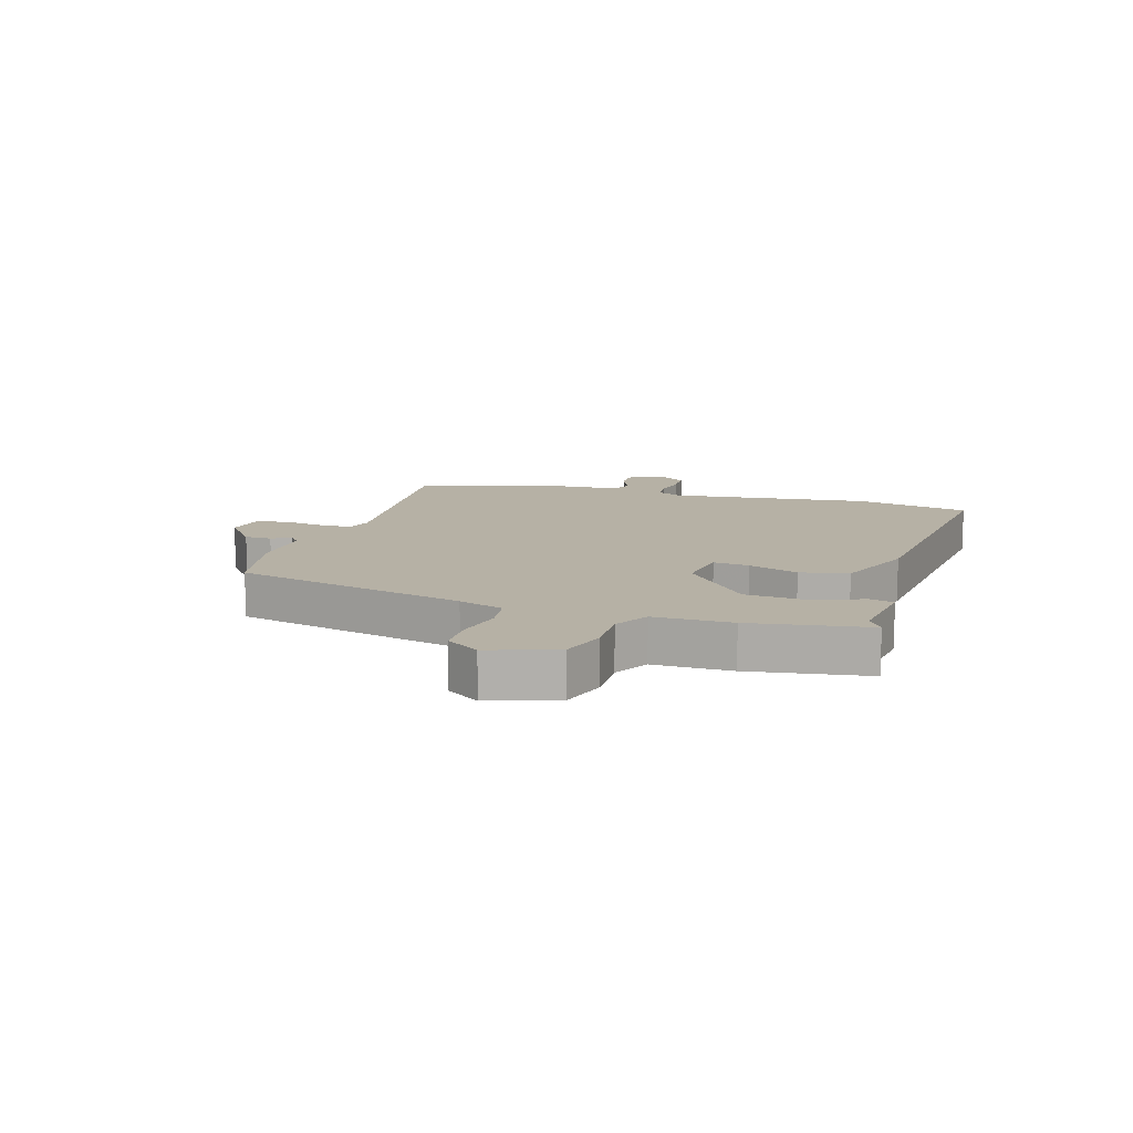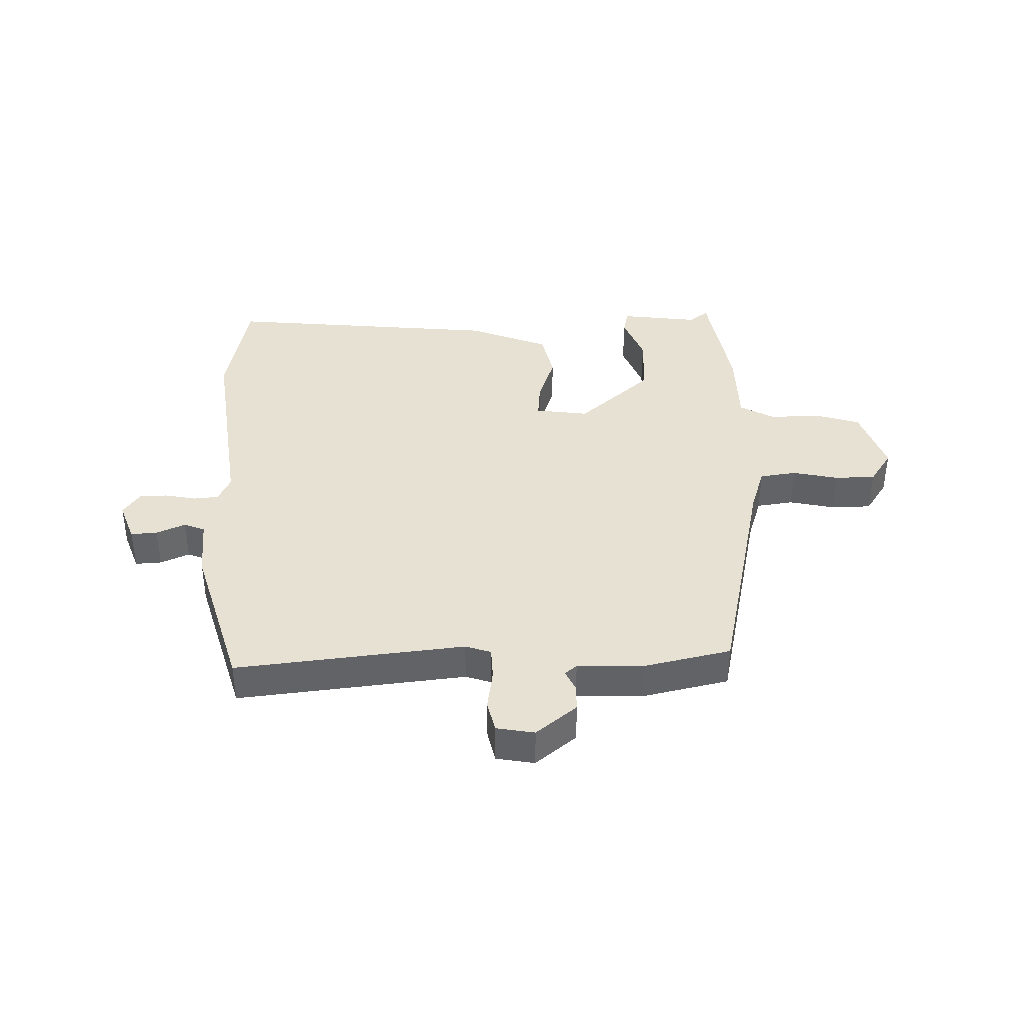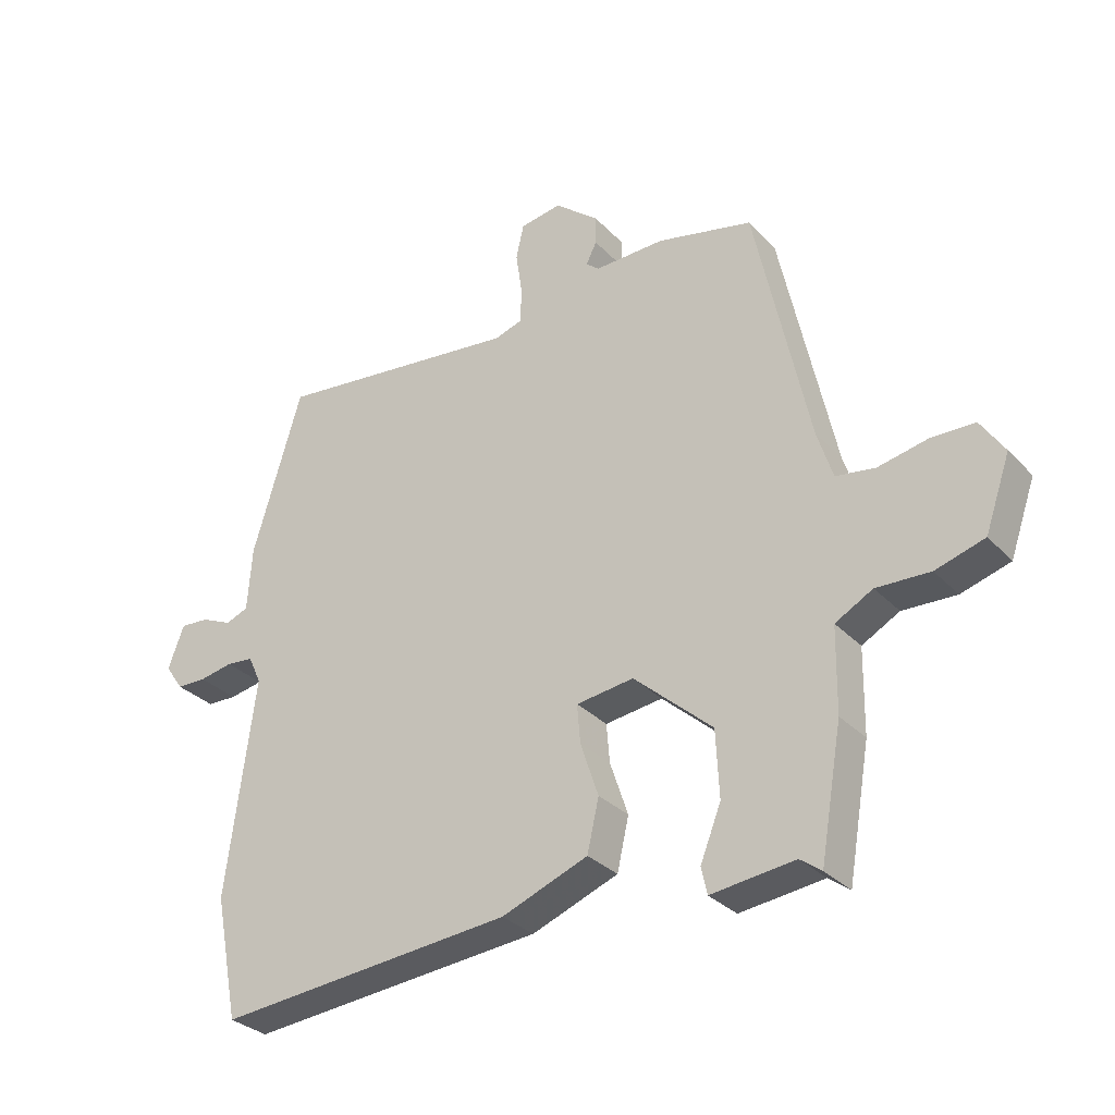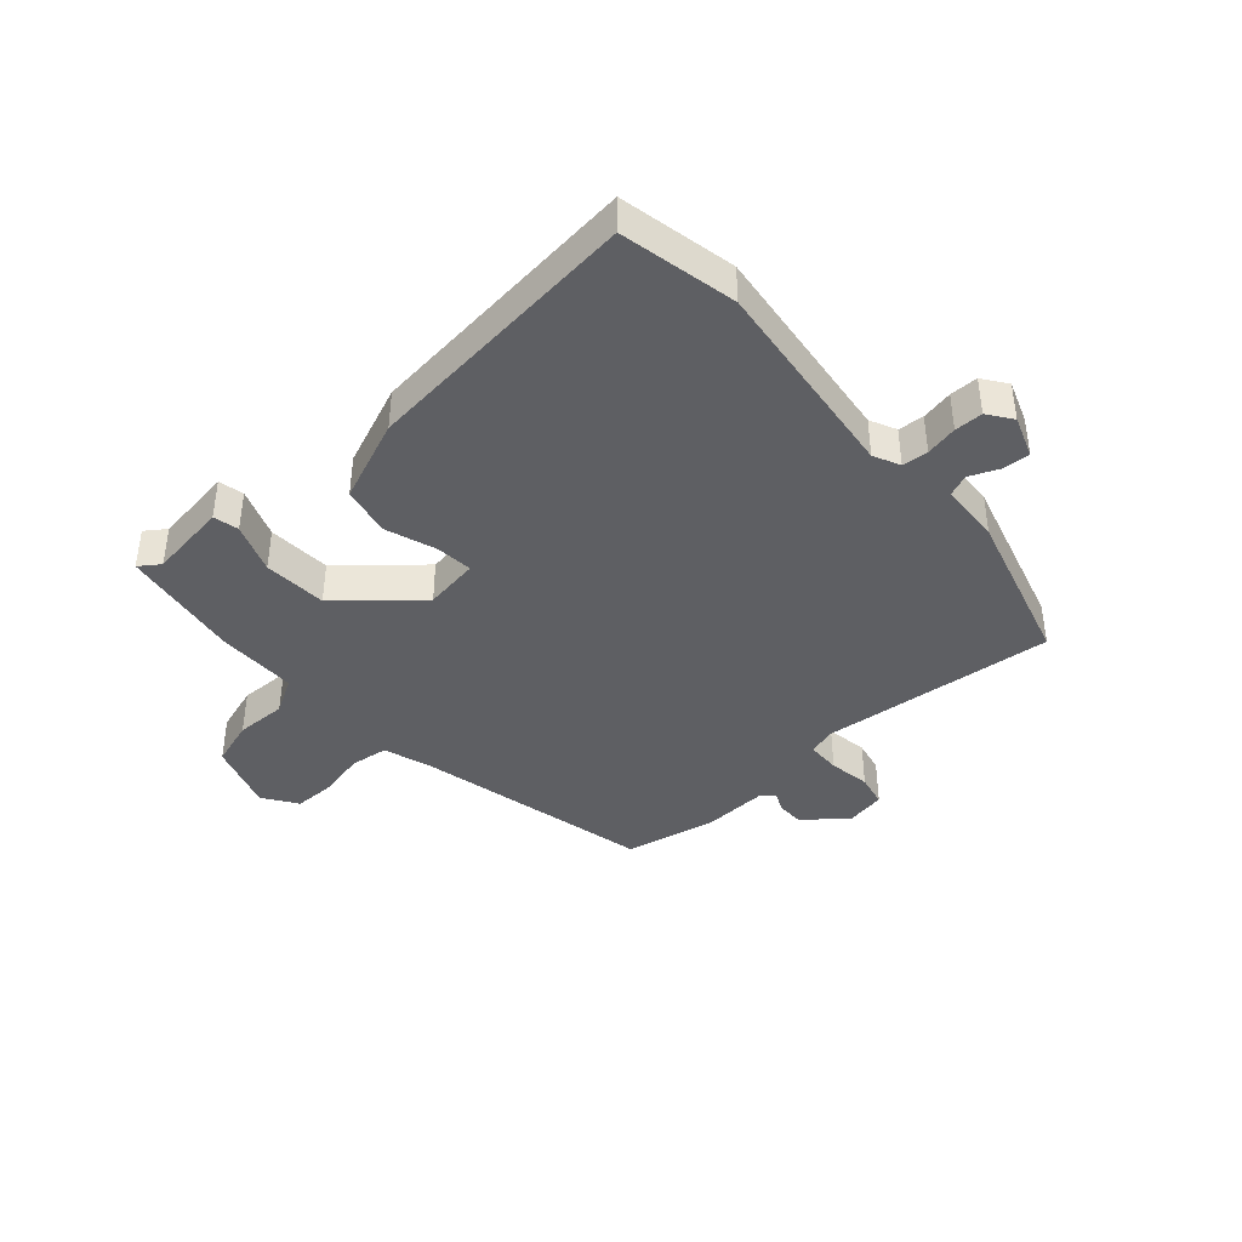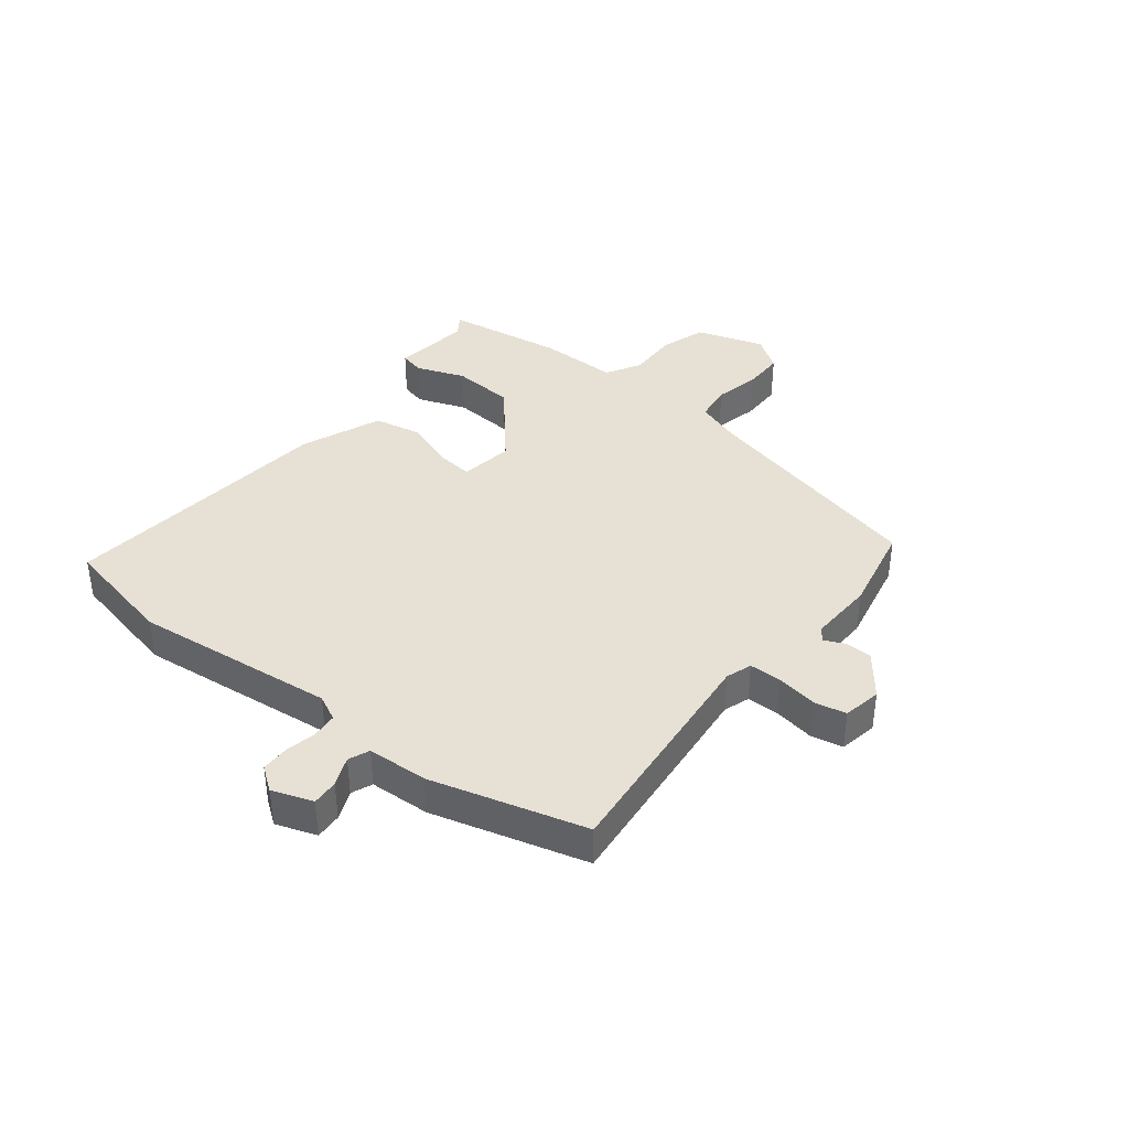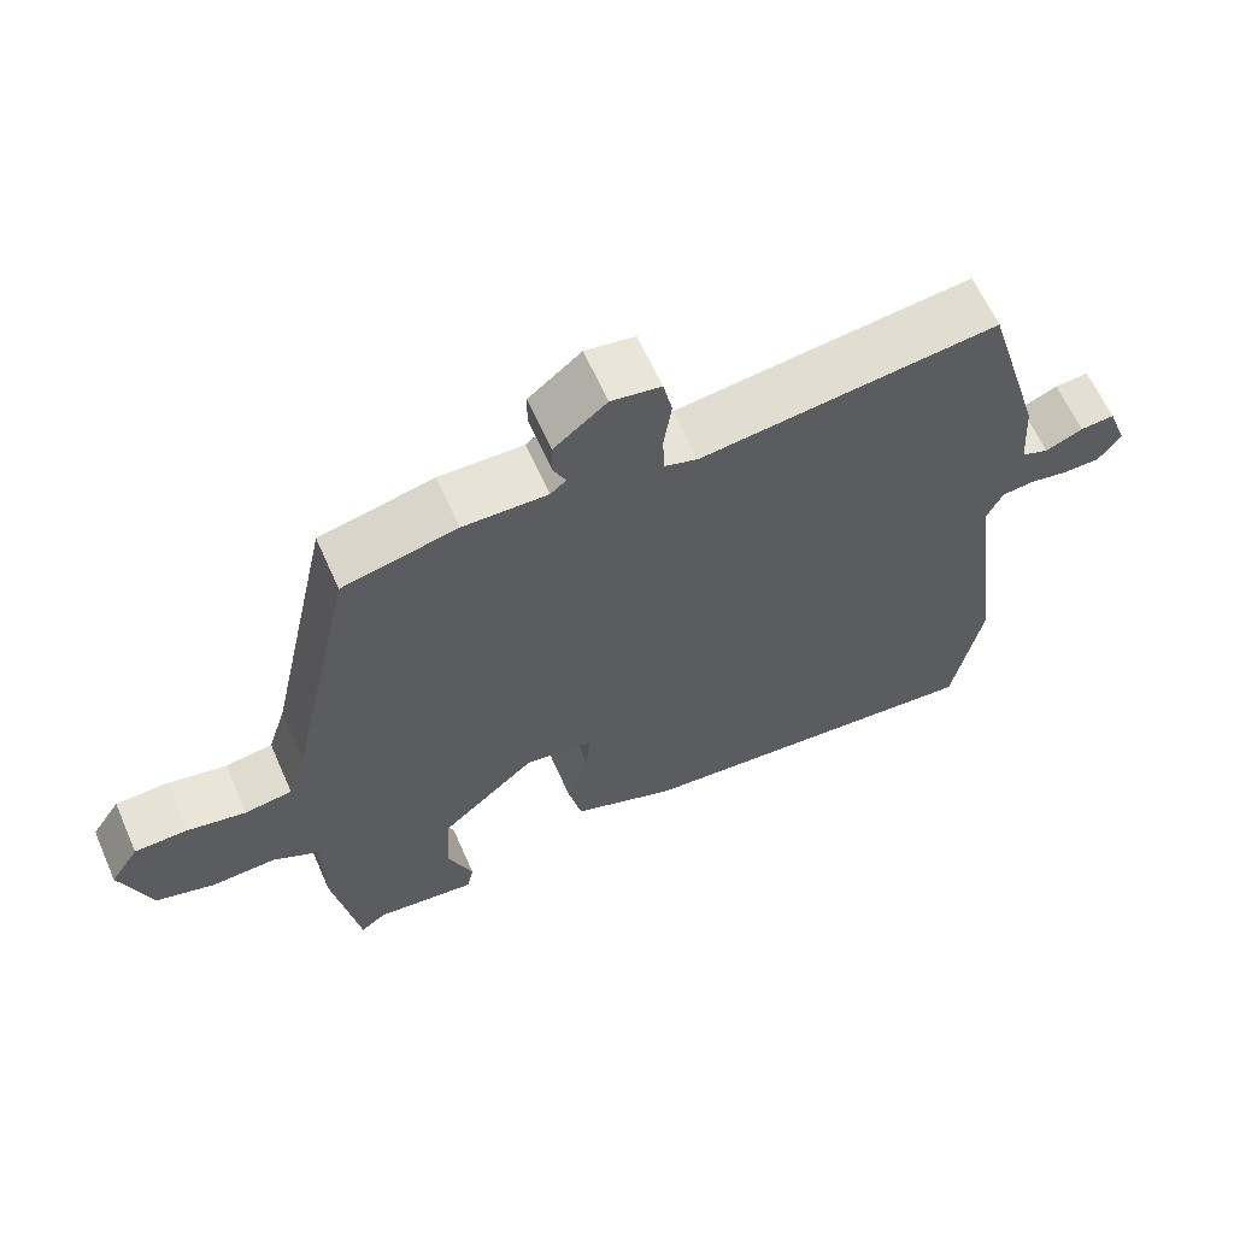
<metadata>
{"format":"obj","ext":"obj","renderer":"f3d","projection":"perspective","resolution":1024,"background":"white","views":[{"elev":12.0,"azim":107.8,"up":"+Y"},{"elev":39.5,"azim":-1.2,"up":"+Y"},{"elev":-30.7,"azim":34.8,"up":"+Z"},{"elev":-40.9,"azim":-137.7,"up":"+Y"},{"elev":39.2,"azim":-50.8,"up":"+Y"},{"elev":63.0,"azim":156.1,"up":"+Z"}]}
</metadata>
<code>
v -0.446 0.07 0.514
v -0.064 0.07 0.471
v -0.021 0.07 0.485
v -0.019 0.07 0.539
v -0.029 0.07 0.607
v -0.017 0.07 0.66
v 0.047 0.07 0.671
v 0.115 0.07 0.616
v 0.115 0.07 0.571
v 0.099 0.07 0.538
v 0.119 0.07 0.521
v 0.228 0.07 0.524
v 0.375 0.07 0.491
v 0.459 0.07 0.103
v 0.483 0.07 0.028
v 0.544 0.07 0.019
v 0.62 0.07 0.035
v 0.688 0.07 0.034
v 0.725 0.07 -0.022
v 0.686 0.07 -0.134
v 0.61 0.07 -0.157
v 0.527 0.07 -0.154
v 0.469 0.07 -0.186
v 0.467 0.07 -0.316
v 0.433 0.07 -0.513
v 0.4 0.07 -0.489
v 0.271 0.07 -0.505
v 0.262 0.07 -0.464
v 0.294 0.07 -0.383
v 0.289 0.07 -0.28
v 0.167 0.07 -0.172
v 0.078 0.07 -0.184
v 0.083 0.07 -0.244
v 0.111 0.07 -0.327
v 0.093 0.07 -0.407
v -0.041 0.07 -0.459
v -0.5 0.07 -0.502
v -0.537 0.07 -0.312
v -0.493 0.07 0.024
v -0.513 0.07 0.067
v -0.555 0.07 0.071
v -0.607 0.07 0.061
v -0.653 0.07 0.062
v -0.681 0.07 0.102
v -0.656 0.07 0.169
v -0.612 0.07 0.166
v -0.564 0.07 0.145
v -0.529 0.07 0.159
v -0.522 0.07 0.259
v -0.446 0 0.514
v -0.064 0 0.471
v -0.021 0 0.485
v -0.019 0 0.539
v -0.029 0 0.607
v -0.017 0 0.66
v 0.047 0 0.671
v 0.115 0 0.616
v 0.115 0 0.571
v 0.099 0 0.538
v 0.119 0 0.521
v 0.228 0 0.524
v 0.375 0 0.491
v 0.459 0 0.103
v 0.483 0 0.028
v 0.544 0 0.019
v 0.62 0 0.035
v 0.688 0 0.034
v 0.725 0 -0.022
v 0.686 0 -0.134
v 0.61 0 -0.157
v 0.527 0 -0.154
v 0.469 0 -0.186
v 0.467 0 -0.316
v 0.433 0 -0.513
v 0.4 0 -0.489
v 0.271 0 -0.505
v 0.262 0 -0.464
v 0.294 0 -0.383
v 0.289 0 -0.28
v 0.167 0 -0.172
v 0.078 0 -0.184
v 0.083 0 -0.244
v 0.111 0 -0.327
v 0.093 0 -0.407
v -0.041 0 -0.459
v -0.5 0 -0.502
v -0.537 0 -0.312
v -0.493 0 0.024
v -0.513 0 0.067
v -0.555 0 0.071
v -0.607 0 0.061
v -0.653 0 0.062
v -0.681 0 0.102
v -0.656 0 0.169
v -0.612 0 0.166
v -0.564 0 0.145
v -0.529 0 0.159
v -0.522 0 0.259
f 48 49 1 2
f 44 45 46 47
f 42 43 44 47
f 41 42 47 48
f 40 41 48 2
f 36 37 38 39
f 33 34 35 36
f 32 33 36 39
f 31 32 39 40
f 26 27 28 29
f 26 29 30
f 23 24 25 26
f 23 26 30
f 22 23 30 31
f 20 21 22
f 16 17 18 19
f 15 16 19 20
f 11 12 13 14
f 10 11 14 15
f 7 8 9 10
f 5 6 7 10
f 4 5 10 15
f 3 4 15
f 2 3 15
f 40 2 15
f 22 31 40
f 15 20 22 40
f 51 50 98 97
f 96 95 94 93
f 96 93 92 91
f 97 96 91 90
f 51 97 90 89
f 88 87 86 85
f 85 84 83 82
f 88 85 82 81
f 89 88 81 80
f 78 77 76 75
f 79 78 75
f 75 74 73 72
f 79 75 72
f 80 79 72 71
f 71 70 69
f 68 67 66 65
f 69 68 65 64
f 63 62 61 60
f 64 63 60 59
f 59 58 57 56
f 59 56 55 54
f 64 59 54 53
f 64 53 52
f 64 52 51
f 64 51 89
f 89 80 71
f 89 71 69 64
f 1 50 51 2
f 2 51 52 3
f 3 52 53 4
f 4 53 54 5
f 5 54 55 6
f 6 55 56 7
f 7 56 57 8
f 8 57 58 9
f 9 58 59 10
f 10 59 60 11
f 11 60 61 12
f 12 61 62 13
f 13 62 63 14
f 14 63 64 15
f 15 64 65 16
f 16 65 66 17
f 17 66 67 18
f 18 67 68 19
f 19 68 69 20
f 20 69 70 21
f 21 70 71 22
f 22 71 72 23
f 23 72 73 24
f 24 73 74 25
f 25 74 75 26
f 26 75 76 27
f 27 76 77 28
f 28 77 78 29
f 29 78 79 30
f 30 79 80 31
f 31 80 81 32
f 32 81 82 33
f 33 82 83 34
f 34 83 84 35
f 35 84 85 36
f 36 85 86 37
f 37 86 87 38
f 38 87 88 39
f 39 88 89 40
f 40 89 90 41
f 41 90 91 42
f 42 91 92 43
f 43 92 93 44
f 44 93 94 45
f 45 94 95 46
f 46 95 96 47
f 47 96 97 48
f 48 97 98 49
f 49 98 50 1

</code>
